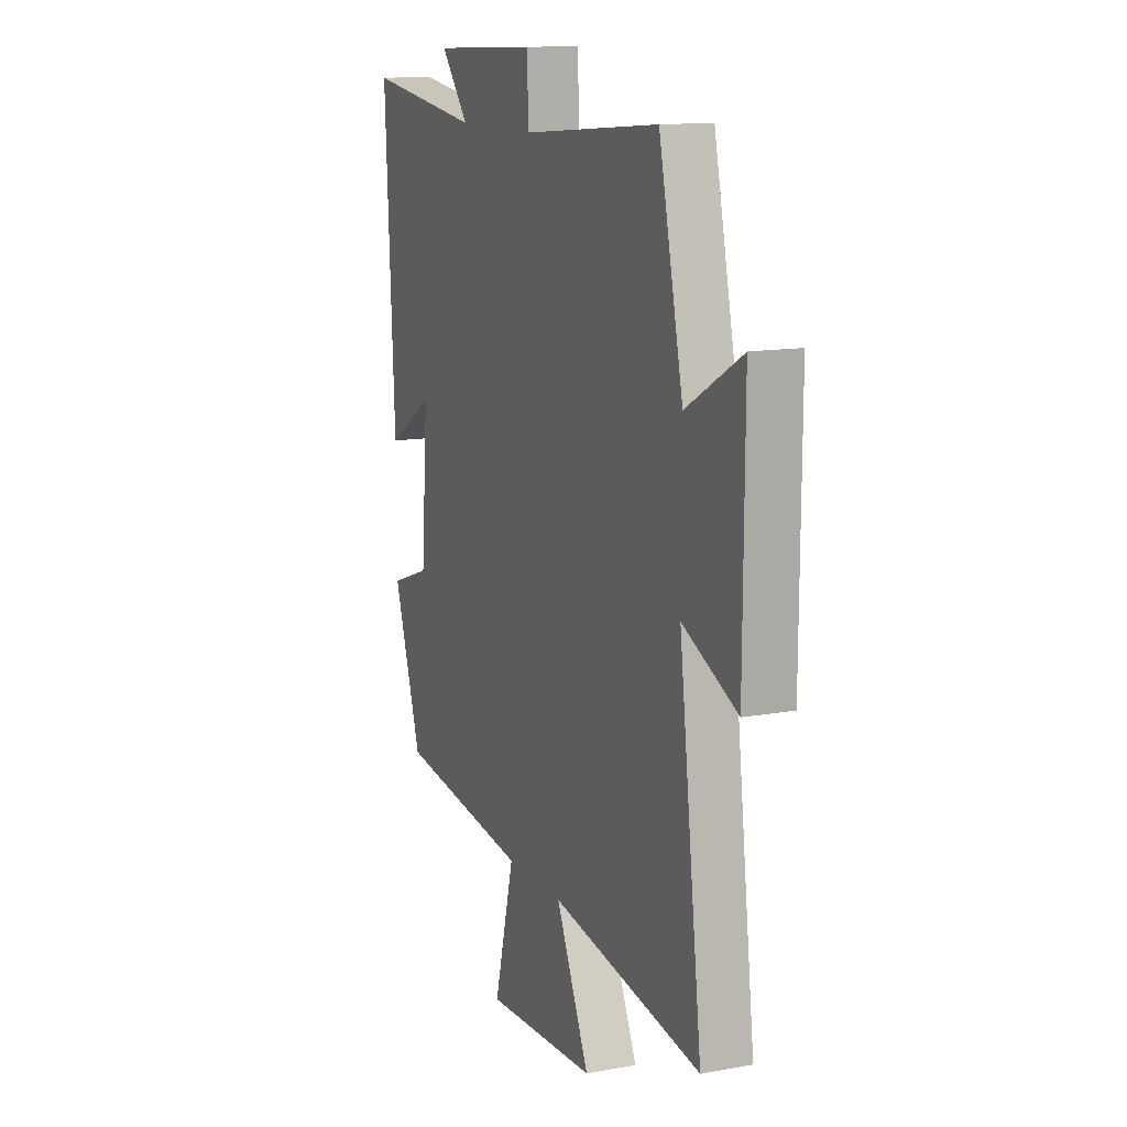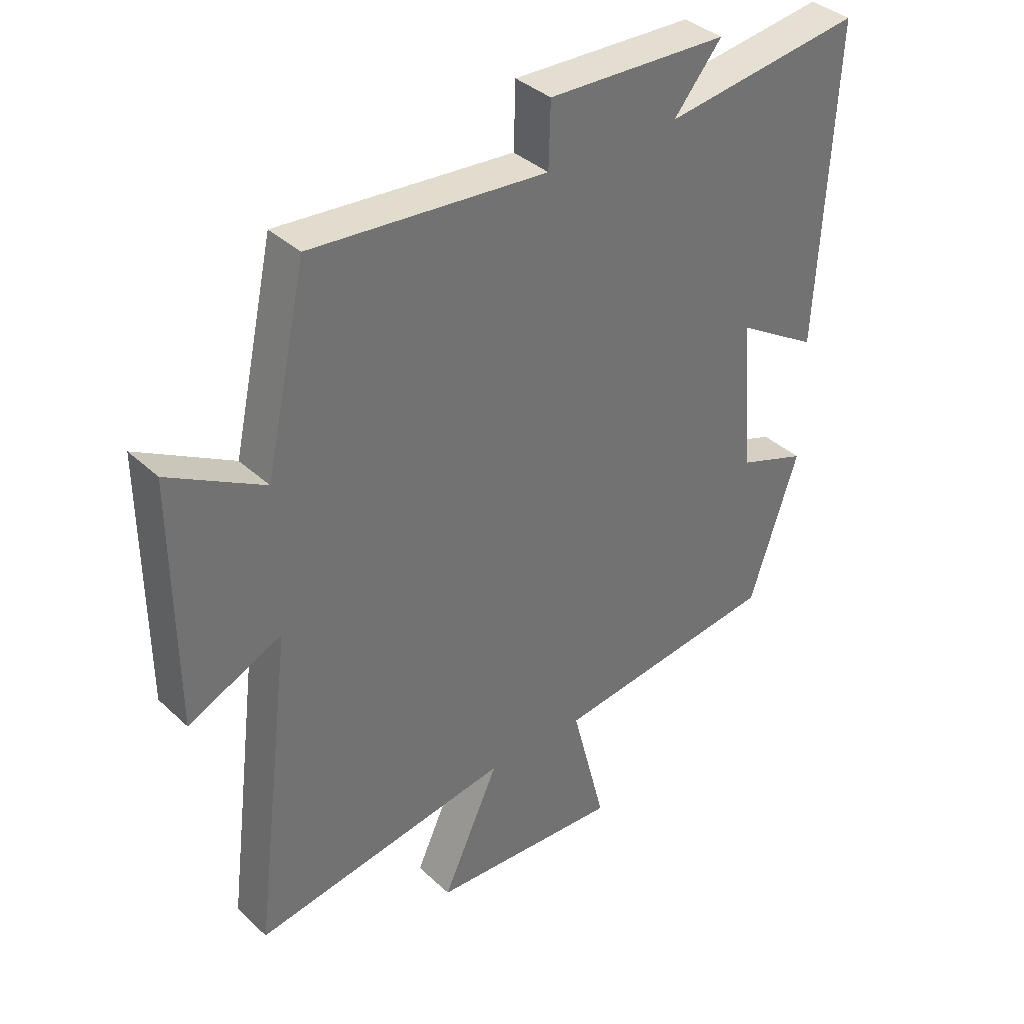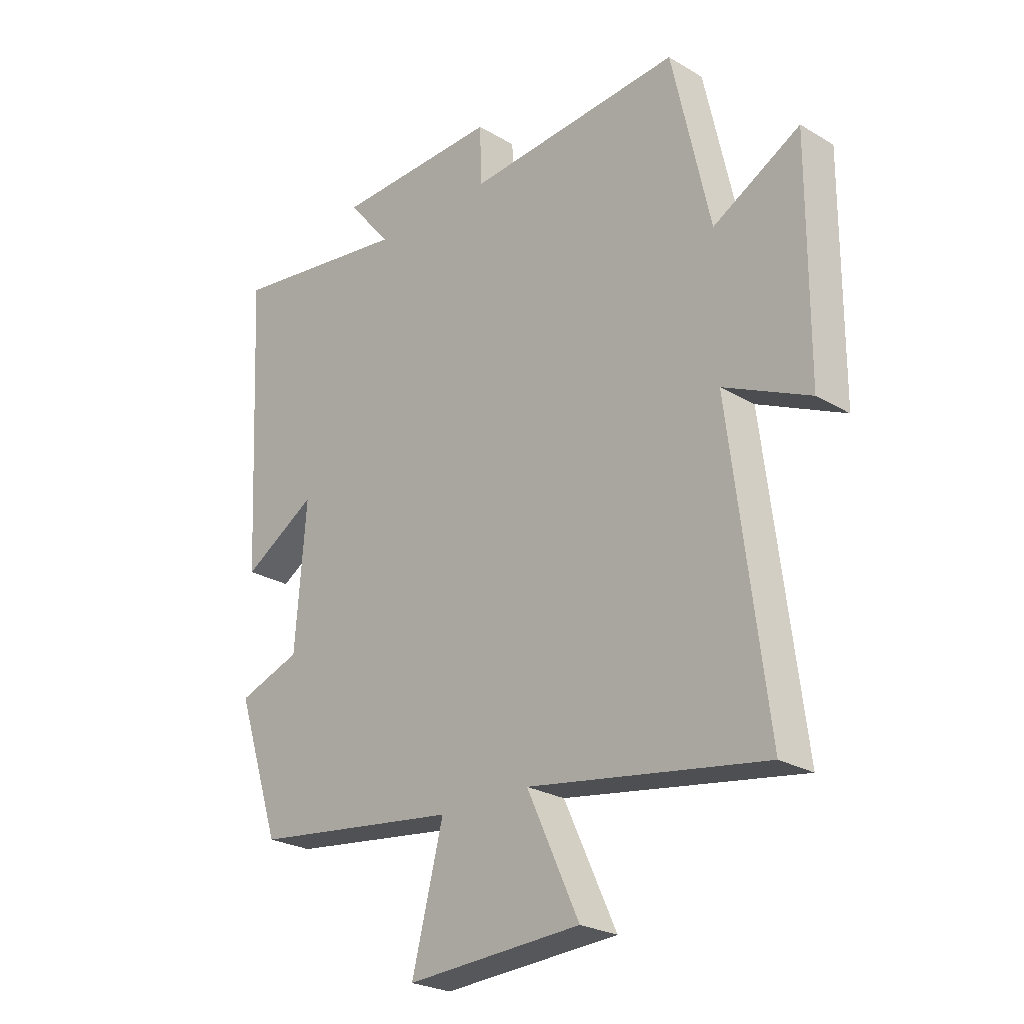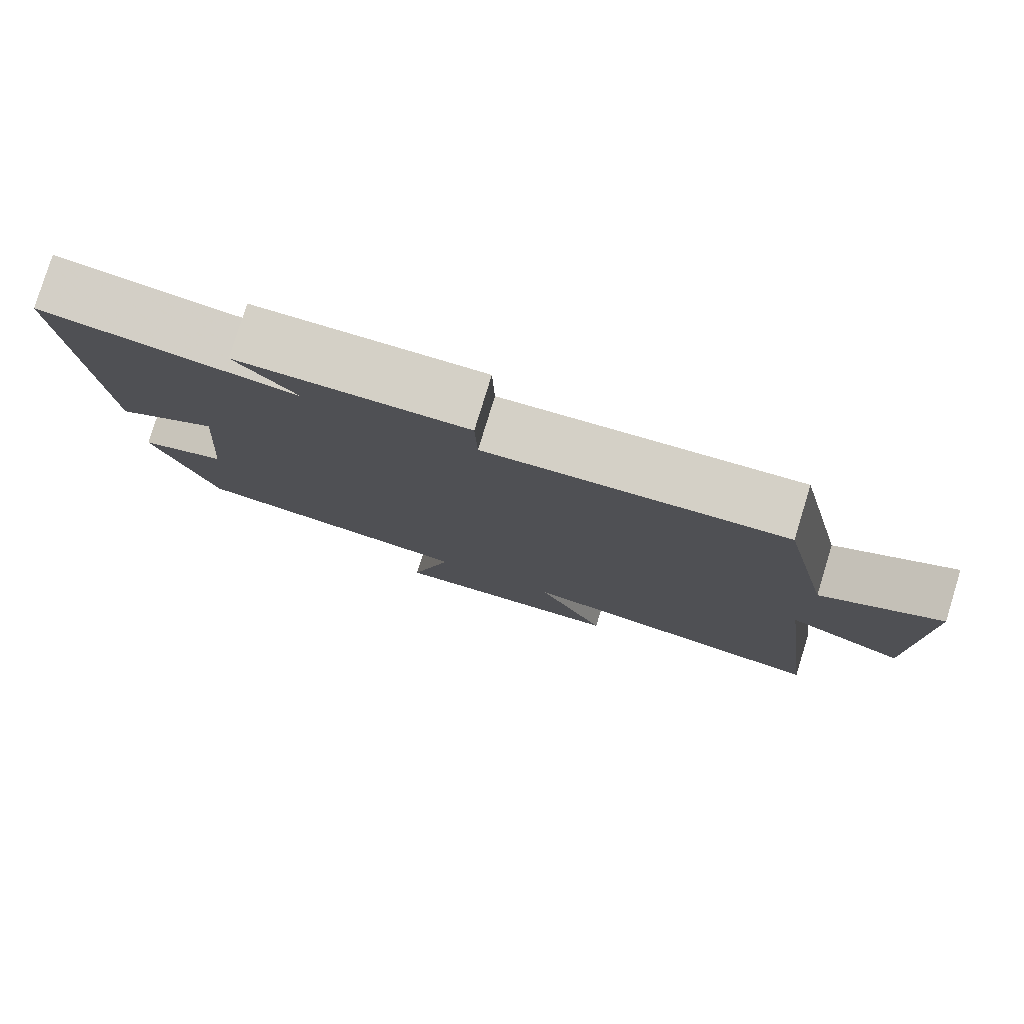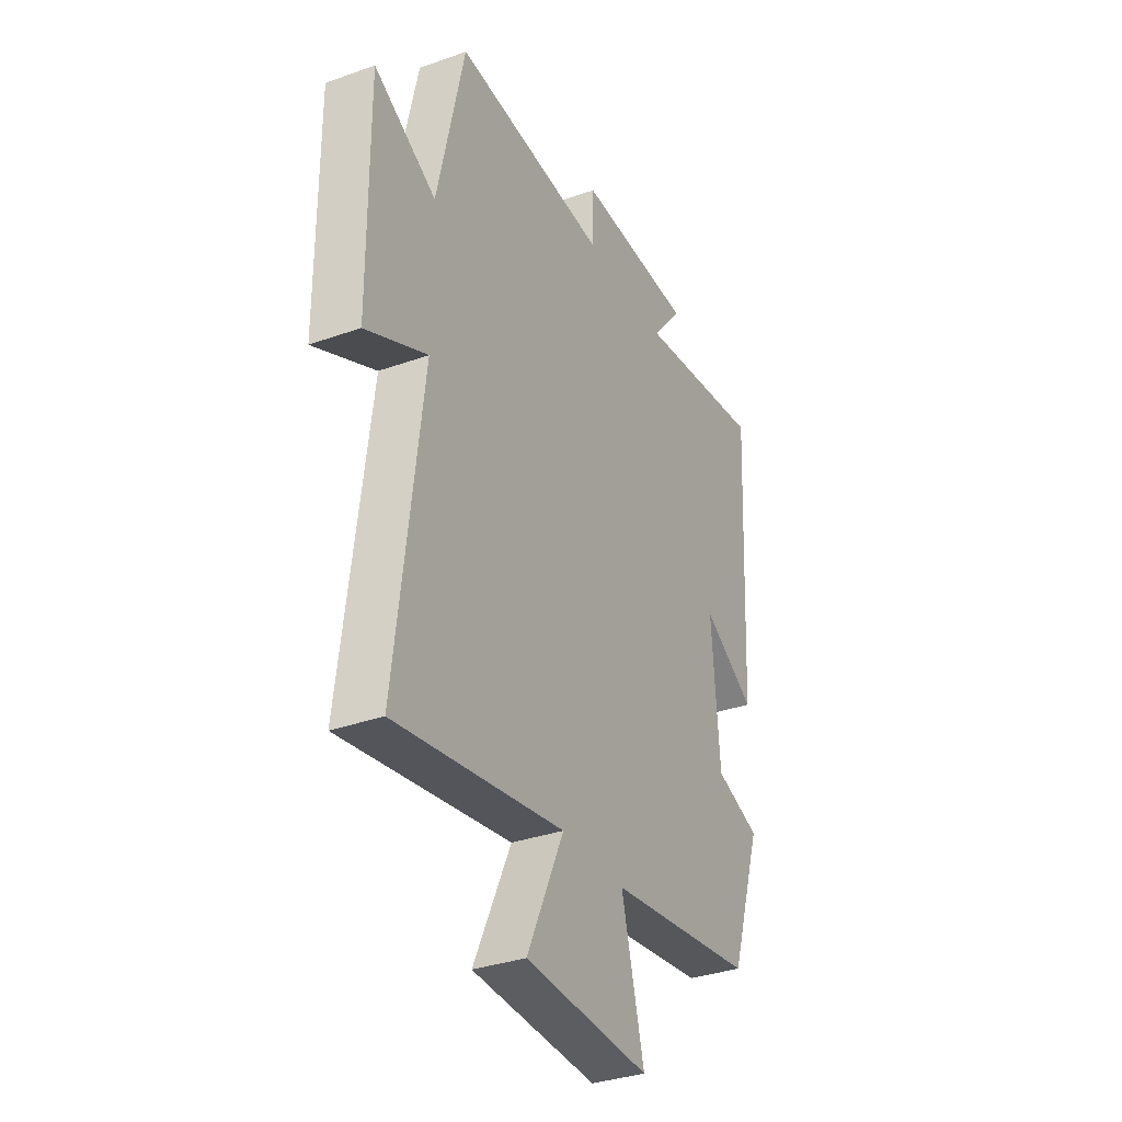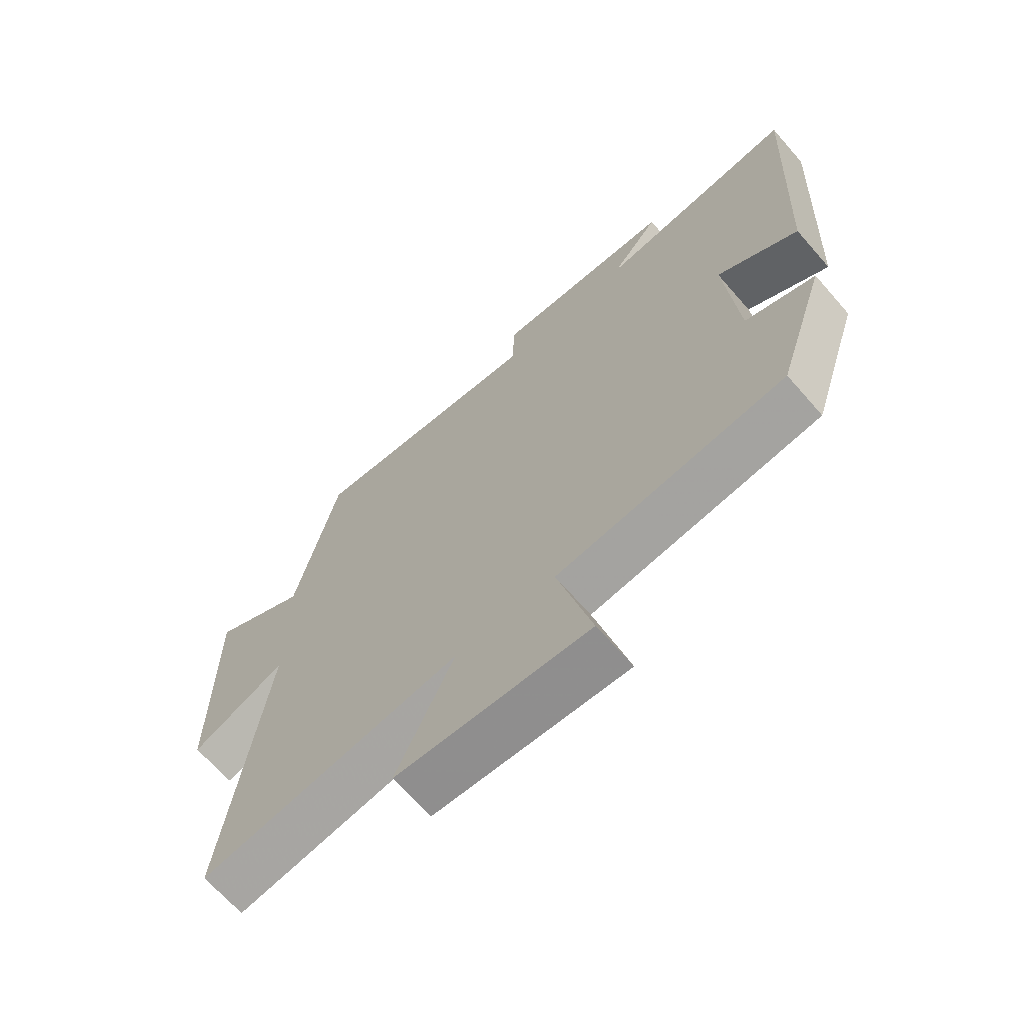
<metadata>
{"format":"obj","ext":"obj","renderer":"f3d","projection":"perspective","resolution":1024,"background":"white","views":[{"elev":12.9,"azim":-112.8,"up":"+Z"},{"elev":37.0,"azim":-40.2,"up":"+Z"},{"elev":-25.0,"azim":-133.9,"up":"+Z"},{"elev":79.8,"azim":-162.9,"up":"+Z"},{"elev":-33.8,"azim":-64.1,"up":"+Z"},{"elev":-67.5,"azim":41.2,"up":"+Z"}]}
</metadata>
<code>
v -0.43 0.07 0.532
v -0.034 0.07 0.5
v -0.031 0.07 0.607
v 0.273 0.07 0.597
v 0.192 0.07 0.5
v 0.527 0.07 0.547
v 0.5 0.07 0.013
v 0.364 0.07 0.096
v 0.384 0.07 -0.162
v 0.5 0.07 -0.203
v 0.418 0.07 -0.451
v 0.036 0.07 -0.5
v 0.094 0.07 -0.726
v -0.228 0.07 -0.708
v -0.132 0.07 -0.5
v -0.567 0.07 -0.57
v -0.5 0.07 -0.034
v -0.658 0.07 -0.107
v -0.66 0.07 0.303
v -0.5 0.07 0.214
v -0.43 0 0.532
v -0.034 0 0.5
v -0.031 0 0.607
v 0.273 0 0.597
v 0.192 0 0.5
v 0.527 0 0.547
v 0.5 0 0.013
v 0.364 0 0.096
v 0.384 0 -0.162
v 0.5 0 -0.203
v 0.418 0 -0.451
v 0.036 0 -0.5
v 0.094 0 -0.726
v -0.228 0 -0.708
v -0.132 0 -0.5
v -0.567 0 -0.57
v -0.5 0 -0.034
v -0.658 0 -0.107
v -0.66 0 0.303
v -0.5 0 0.214
f 17 18 19 20
f 17 20 1 2
f 15 16 17 2
f 12 13 14 15
f 11 12 15
f 10 11 15
f 9 10 15
f 8 9 15 2
f 5 6 7 8
f 5 8 2 3
f 3 4 5
f 40 39 38 37
f 22 21 40 37
f 22 37 36 35
f 35 34 33 32
f 35 32 31
f 35 31 30
f 35 30 29
f 22 35 29 28
f 28 27 26 25
f 23 22 28 25
f 25 24 23
f 1 21 22 2
f 2 22 23 3
f 3 23 24 4
f 4 24 25 5
f 5 25 26 6
f 6 26 27 7
f 7 27 28 8
f 8 28 29 9
f 9 29 30 10
f 10 30 31 11
f 11 31 32 12
f 12 32 33 13
f 13 33 34 14
f 14 34 35 15
f 15 35 36 16
f 16 36 37 17
f 17 37 38 18
f 18 38 39 19
f 19 39 40 20
f 20 40 21 1

</code>
